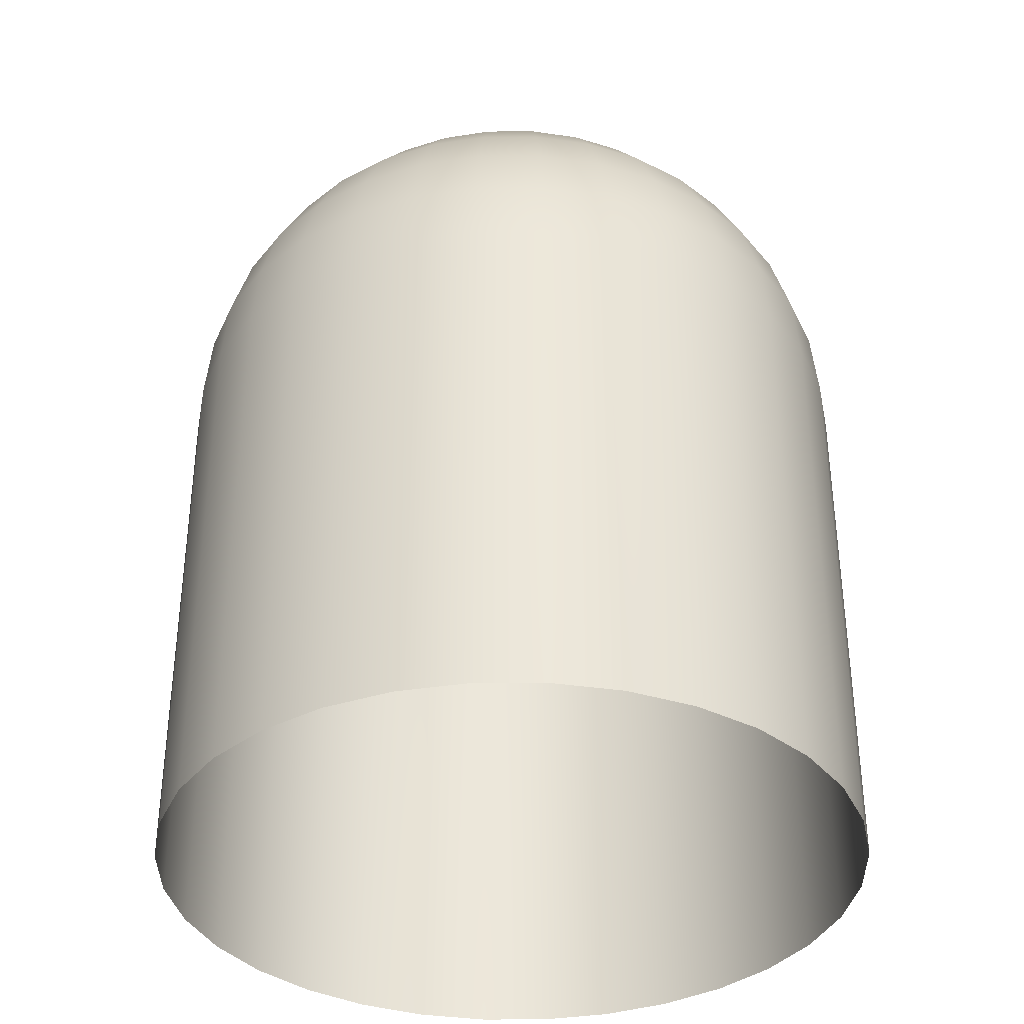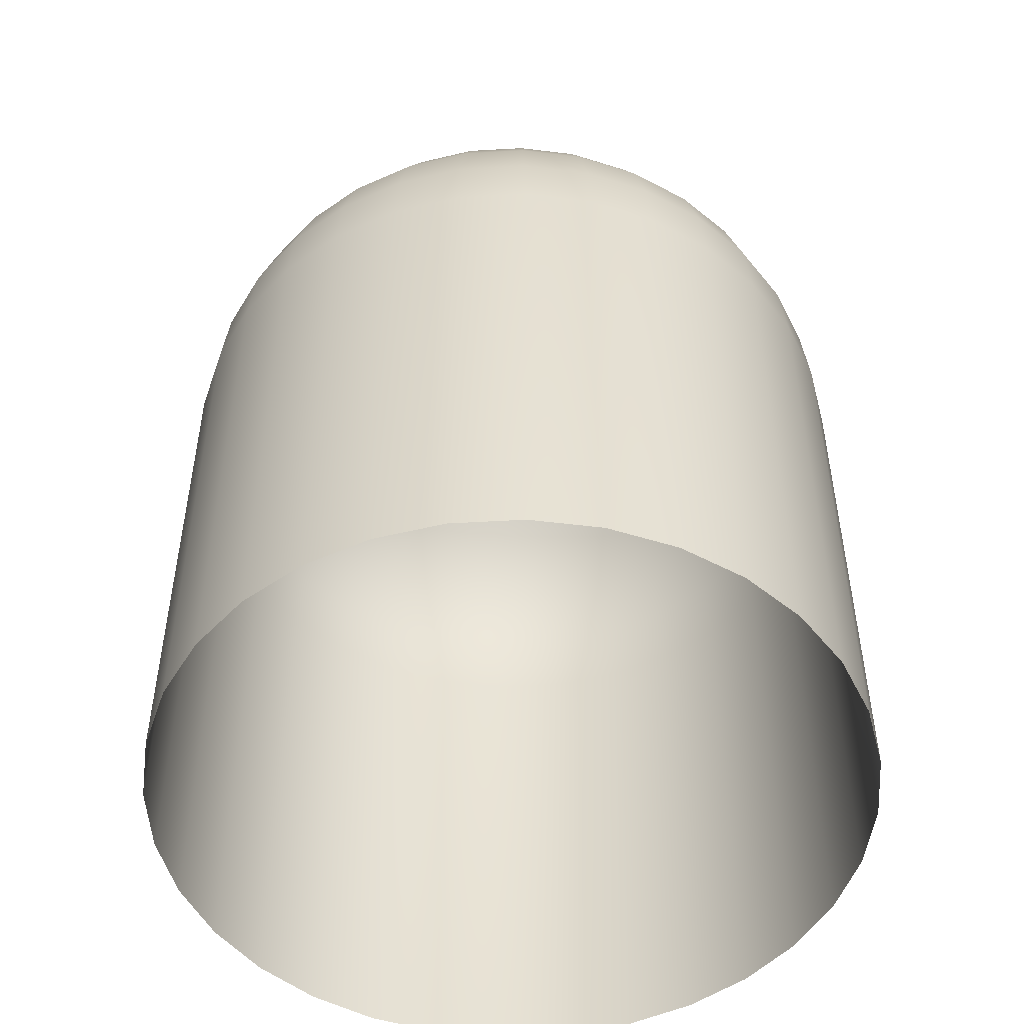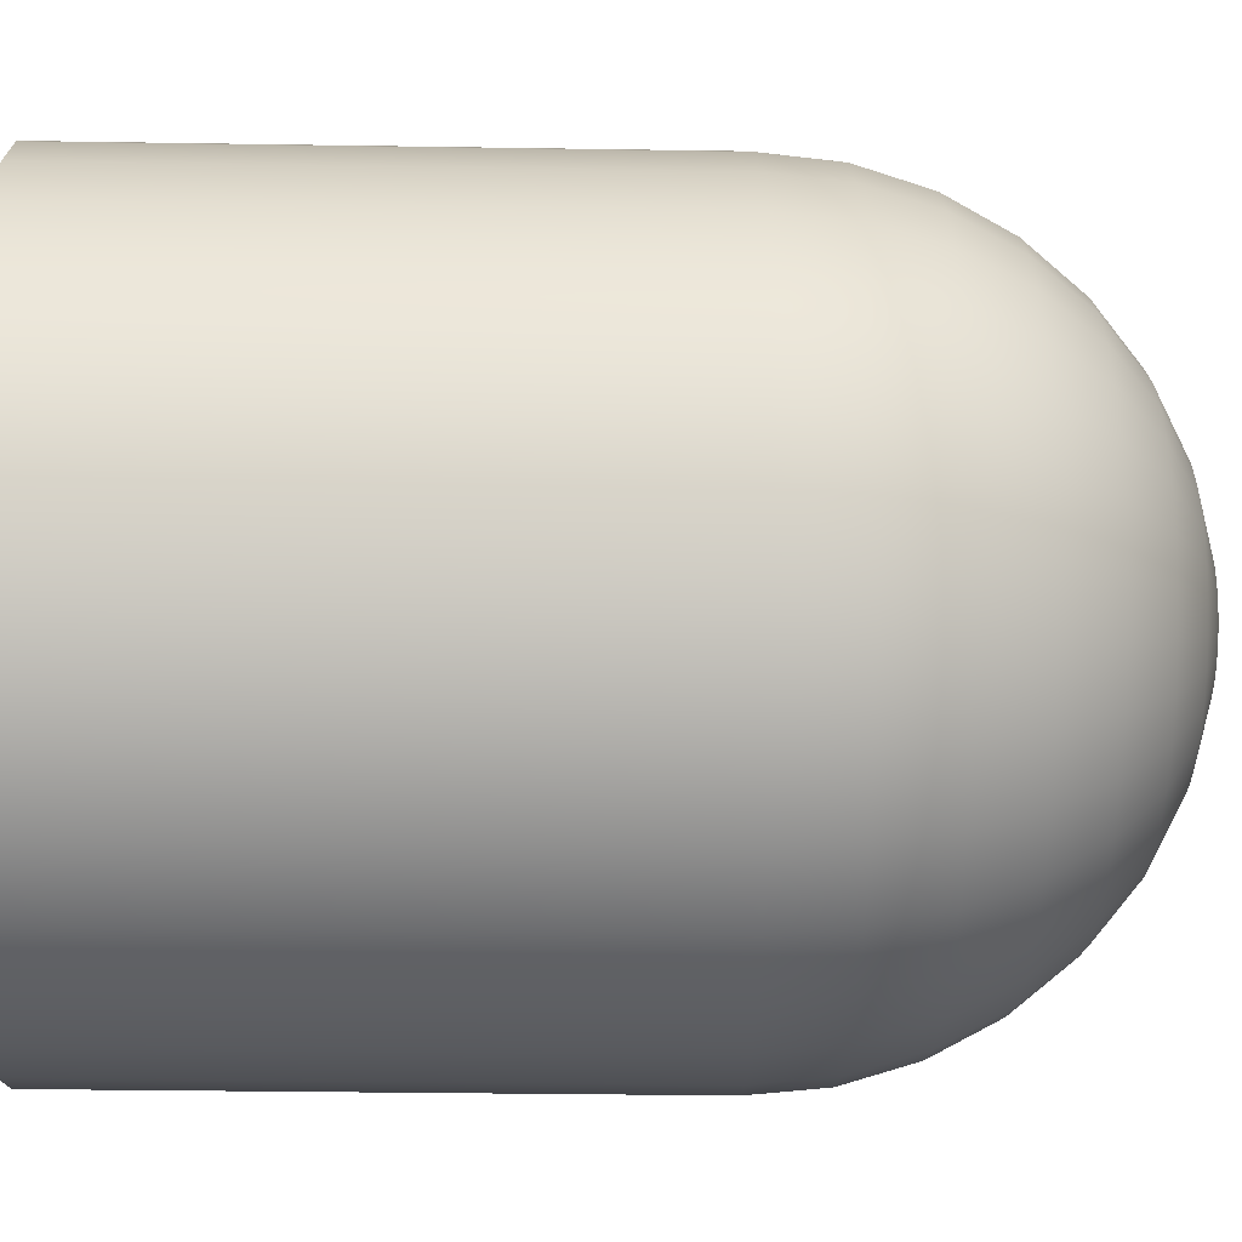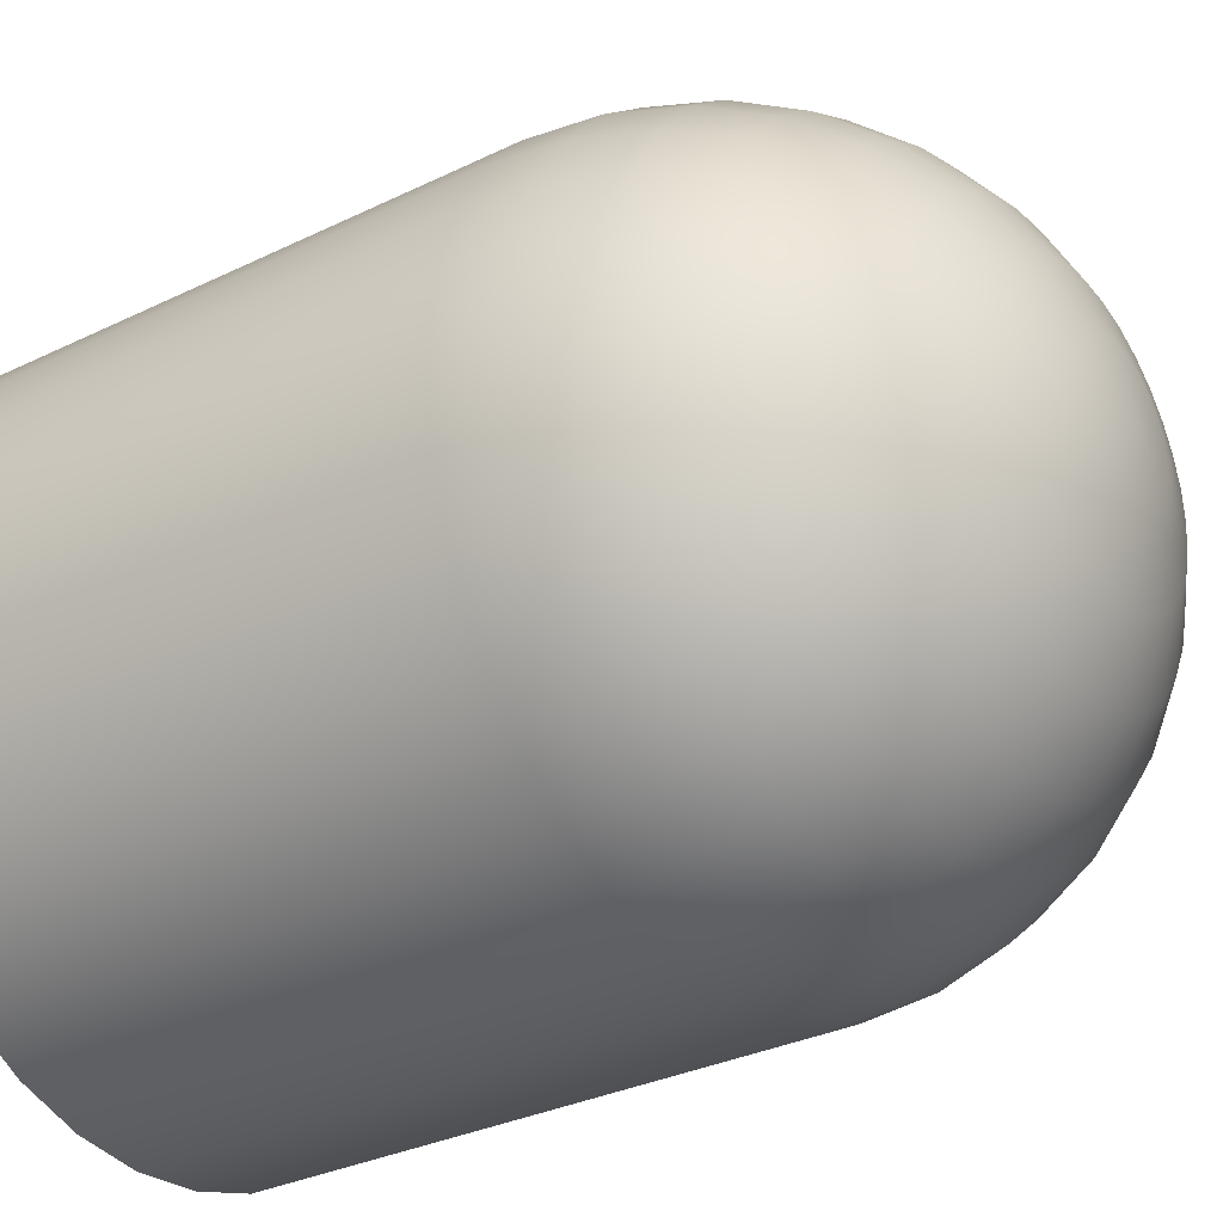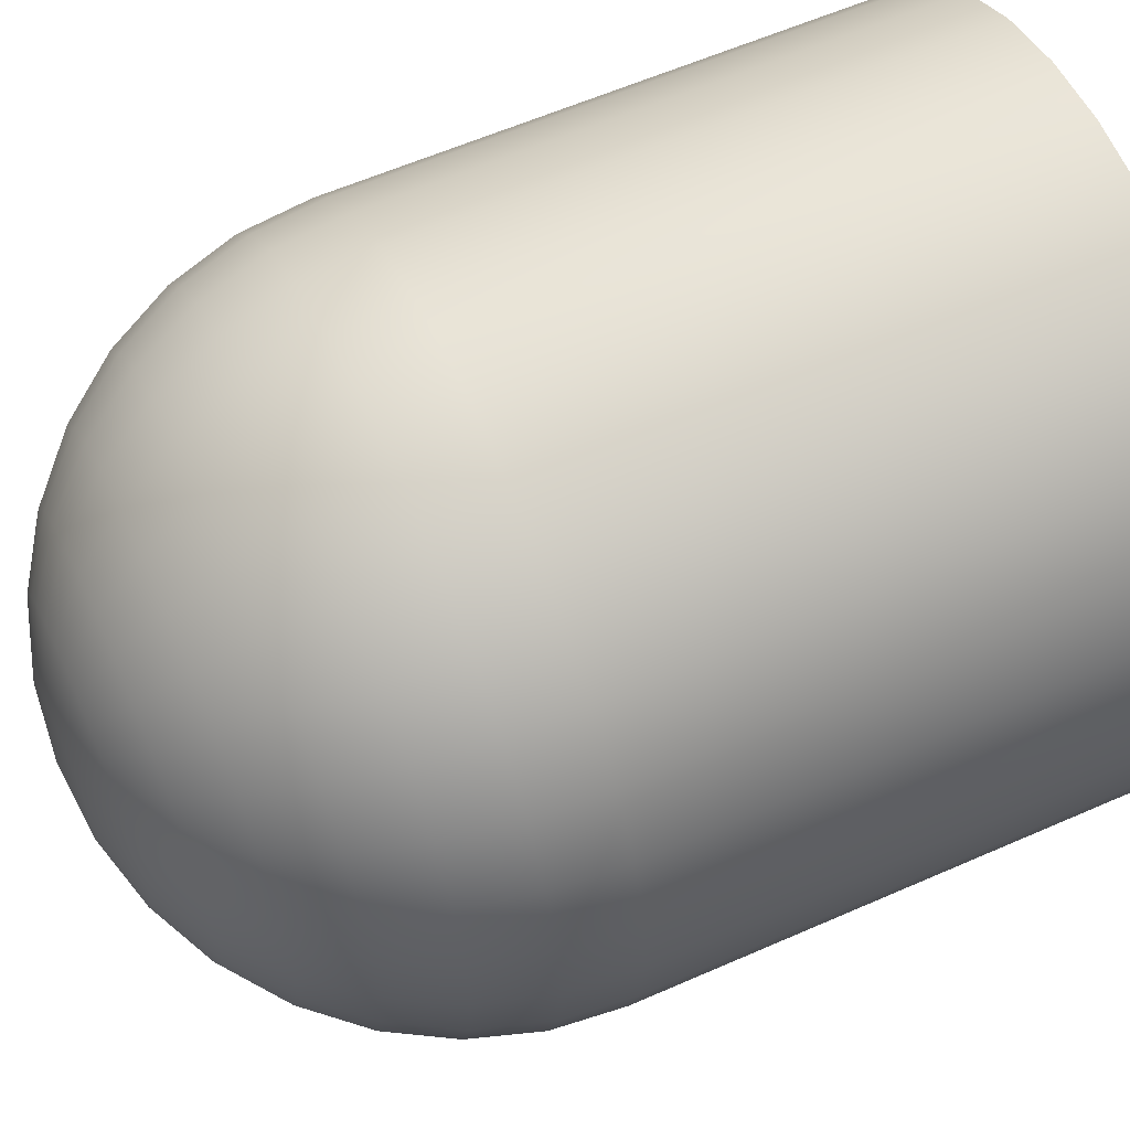
<metadata>
{"format":"obj","ext":"obj","renderer":"f3d","projection":"perspective","resolution":1024,"background":"white","views":[{"elev":-36.4,"azim":-50.2,"up":"+Y"},{"elev":-50.9,"azim":-125.8,"up":"+Y"},{"elev":-31.2,"azim":88.7,"up":"+Z"},{"elev":-31.8,"azim":124.5,"up":"+Z"},{"elev":59.3,"azim":-114.4,"up":"+Z"}]}
</metadata>
<code>
o Plane
v -34.44 -45.75 106.9
v -34.44 -26.2 104.9
v -34.44 9.93 89.97
v -14.89 -45.75 104.9
v -15.27 -26.2 103
v -16.38 -7.397 97.45
v -18.18 9.93 88.36
v -20.62 25.12 76.14
v -23.58 37.58 61.24
v -26.96 46.84 44.25
v -30.63 52.55 25.81
v 3.911 -45.75 99.23
v 3.174 -26.2 97.45
v 0.9918 -7.397 92.18
v -2.552 9.93 83.62
v -7.322 25.12 72.11
v -13.13 37.58 58.08
v -19.76 46.84 42.07
v -26.96 52.55 24.7
v 21.24 -45.75 89.97
v 20.17 -26.2 88.36
v 17 -7.397 83.62
v 11.85 9.93 75.92
v 4.93 25.12 65.56
v -3.508 37.58 52.93
v -13.13 46.84 38.52
v -23.58 52.55 22.89
v 36.43 -45.75 77.5
v 35.06 -26.2 76.14
v 31.03 -7.397 72.11
v 24.48 9.93 65.56
v 15.67 25.12 56.75
v 4.93 37.58 46.01
v -7.322 46.84 33.75
v -20.62 52.55 20.46
v 48.89 -45.75 62.31
v 47.29 -26.2 61.24
v 42.55 -7.397 58.08
v 34.85 9.93 52.93
v 24.48 25.12 46.01
v 11.85 37.58 37.57
v -2.552 46.84 27.94
v -18.18 52.55 17.5
v 58.15 -45.75 44.99
v 56.37 -26.2 44.25
v 51.1 -7.397 42.07
v 42.55 9.93 38.52
v 31.03 25.12 33.75
v 17 37.58 27.94
v 0.9918 46.84 21.31
v -16.38 52.55 14.12
v 63.85 -45.75 26.19
v 61.96 -26.2 25.81
v 56.37 -7.397 24.7
v 47.29 9.93 22.89
v 35.06 25.12 20.46
v 20.17 37.58 17.5
v 3.174 46.84 14.12
v -15.27 52.55 10.45
v 65.78 -45.75 6.635
v 63.85 -26.2 6.635
v 58.15 -7.397 6.635
v 48.89 9.93 6.635
v 36.43 25.12 6.635
v 21.24 37.58 6.635
v 3.911 46.84 6.635
v -14.89 52.55 6.635
v 63.85 -45.75 -12.92
v 61.96 -26.2 -12.54
v 56.37 -7.397 -11.43
v 47.29 9.93 -9.622
v 35.06 25.12 -7.19
v 20.17 37.58 -4.227
v 3.174 46.84 -0.8471
v -15.27 52.55 2.821
v 58.15 -45.75 -31.72
v 56.37 -26.2 -30.98
v 51.1 -7.397 -28.8
v 42.55 9.93 -25.25
v 31.03 25.12 -20.48
v 17 37.58 -14.67
v 0.9918 46.84 -8.042
v -16.38 52.55 -0.8471
v 48.89 -45.75 -49.04
v 47.29 -26.2 -47.97
v 42.55 -7.397 -44.81
v 34.85 9.93 -39.66
v 24.48 25.12 -32.74
v 11.85 37.58 -24.3
v -2.552 46.84 -14.67
v -18.18 52.55 -4.227
v 36.43 -45.75 -64.23
v 35.06 -26.2 -62.87
v 31.03 -7.397 -58.84
v 24.48 9.93 -52.29
v 15.67 25.12 -43.48
v 4.93 37.58 -32.74
v -7.322 46.84 -20.48
v -20.62 52.55 -7.19
v 21.24 -45.75 -76.7
v 20.17 -26.2 -75.09
v 17 -7.397 -70.35
v 11.85 9.93 -62.65
v 4.93 25.12 -52.29
v -3.508 37.58 -39.66
v -13.13 46.84 -25.25
v -23.58 52.55 -9.622
v 3.911 -45.75 -85.96
v 3.174 -26.2 -84.18
v 0.9918 -7.397 -78.91
v -2.552 9.93 -70.35
v -7.322 25.12 -58.84
v -13.13 37.58 -44.81
v -19.76 46.84 -28.8
v -26.96 52.55 -11.43
v -14.89 -45.75 -91.66
v -15.27 -26.2 -89.77
v -16.38 -7.397 -84.18
v -18.18 9.93 -75.09
v -20.62 25.12 -62.87
v -23.58 37.58 -47.97
v -26.96 46.84 -30.98
v -30.63 52.55 -12.54
v -34.44 -45.75 -93.59
v -34.44 -26.2 -91.66
v -34.44 -7.397 -85.96
v -34.44 9.93 -76.7
v -34.44 25.12 -64.23
v -34.44 37.58 -49.04
v -34.44 46.84 -31.72
v -34.44 52.55 -12.92
v -53.99 -45.75 -91.66
v -53.62 -26.2 -89.77
v -52.51 -7.397 -84.18
v -50.7 9.93 -75.09
v -48.27 25.12 -62.87
v -45.3 37.58 -47.97
v -41.92 46.84 -30.98
v -38.26 52.55 -12.54
v -72.79 -45.75 -85.96
v -72.06 -26.2 -84.18
v -69.87 -7.397 -78.91
v -66.33 9.93 -70.35
v -61.56 25.12 -58.84
v -55.75 37.58 -44.81
v -49.12 46.84 -28.8
v -41.92 52.55 -11.43
v -90.12 -45.75 -76.7
v -89.05 -26.2 -75.09
v -85.88 -7.397 -70.35
v -80.74 9.93 -62.65
v -73.81 25.12 -52.29
v -65.38 37.58 -39.66
v -55.75 46.84 -25.25
v -45.3 52.55 -9.622
v -105.3 -45.75 -64.23
v -103.9 -26.2 -62.87
v -99.91 -7.397 -58.84
v -93.36 9.93 -52.29
v -84.55 25.12 -43.48
v -73.81 37.58 -32.74
v -61.56 46.84 -20.48
v -48.27 52.55 -7.19
v -34.44 54.47 6.635
v -117.8 -45.75 -49.04
v -116.2 -26.2 -47.97
v -111.4 -7.397 -44.81
v -103.7 9.93 -39.66
v -93.36 25.12 -32.74
v -80.74 37.58 -24.3
v -66.33 46.84 -14.67
v -50.7 52.55 -4.227
v -127 -45.75 -31.72
v -125.3 -26.2 -30.98
v -120 -7.397 -28.8
v -111.4 9.93 -25.25
v -99.91 25.12 -20.48
v -85.88 37.58 -14.67
v -69.87 46.84 -8.042
v -52.51 52.55 -0.8471
v -132.7 -45.75 -12.92
v -130.8 -26.2 -12.54
v -125.3 -7.397 -11.43
v -116.2 9.93 -9.622
v -103.9 25.12 -7.19
v -89.05 37.58 -4.227
v -72.06 46.84 -0.8471
v -53.62 52.55 2.821
v -134.7 -45.75 6.635
v -132.7 -26.2 6.635
v -127 -7.397 6.635
v -117.8 9.93 6.635
v -105.3 25.12 6.635
v -90.12 37.58 6.635
v -72.79 46.84 6.635
v -53.99 52.55 6.635
v -132.7 -45.75 26.19
v -130.8 -26.2 25.81
v -125.3 -7.397 24.7
v -116.2 9.93 22.89
v -103.9 25.12 20.46
v -89.05 37.58 17.5
v -72.06 46.84 14.12
v -53.62 52.55 10.45
v -127 -45.75 44.99
v -125.3 -26.2 44.25
v -120 -7.397 42.07
v -111.4 9.93 38.52
v -99.91 25.12 33.75
v -85.88 37.58 27.94
v -69.87 46.84 21.31
v -52.51 52.55 14.12
v -117.8 -45.75 62.31
v -116.2 -26.2 61.24
v -111.4 -7.397 58.08
v -103.7 9.93 52.93
v -93.36 25.12 46.01
v -80.74 37.58 37.57
v -66.33 46.84 27.94
v -50.7 52.55 17.5
v -105.3 -45.75 77.5
v -103.9 -26.2 76.14
v -99.91 -7.397 72.11
v -93.36 9.93 65.56
v -84.55 25.12 56.75
v -73.81 37.58 46.01
v -61.56 46.84 33.75
v -48.27 52.55 20.46
v -90.12 -45.75 89.97
v -89.05 -26.2 88.36
v -85.88 -7.397 83.62
v -80.74 9.93 75.92
v -73.81 25.12 65.56
v -65.38 37.58 52.93
v -55.75 46.84 38.52
v -45.3 52.55 22.89
v -72.79 -45.75 99.23
v -72.06 -26.2 97.45
v -69.87 -7.397 92.18
v -66.33 9.93 83.62
v -61.56 25.12 72.11
v -55.75 37.58 58.08
v -49.12 46.84 42.07
v -41.92 52.55 24.7
v -53.99 -45.75 104.9
v -53.62 -26.2 103
v -52.51 -7.397 97.45
v -50.7 9.93 88.36
v -48.27 25.12 76.14
v -45.3 37.58 61.24
v -41.92 46.84 44.25
v -38.26 52.55 25.81
v -34.44 -7.397 99.23
v -34.44 25.12 77.5
v -34.44 37.58 62.31
v -34.44 46.84 44.99
v -34.44 52.55 26.19
v -34.44 -198 106.9
v -14.89 -198 104.9
v 3.911 -198 99.23
v 21.24 -198 89.97
v 36.43 -198 77.5
v 48.89 -198 62.31
v 58.15 -198 44.99
v 63.85 -198 26.19
v 65.78 -198 6.635
v 63.85 -198 -12.92
v 58.15 -198 -31.72
v 48.89 -198 -49.04
v 36.43 -198 -64.23
v 21.24 -198 -76.7
v 3.911 -198 -85.96
v -14.89 -198 -91.66
v -34.44 -198 -93.59
v -53.99 -198 -91.66
v -72.79 -198 -85.96
v -90.12 -198 -76.7
v -105.3 -198 -64.23
v -117.8 -198 -49.04
v -127 -198 -31.72
v -132.7 -198 -12.92
v -134.7 -198 6.635
v -132.7 -198 26.19
v -127 -198 44.99
v -117.8 -198 62.31
v -105.3 -198 77.5
v -90.12 -198 89.97
v -72.79 -198 99.23
v -53.99 -198 104.9
f 164 11 257
f 2 5 4 1
f 253 6 5 2
f 3 7 6 253
f 254 8 7 3
f 255 9 8 254
f 256 10 9 255
f 257 11 10 256
f 11 19 18 10
f 164 19 11
f 5 13 12 4
f 6 14 13 5
f 7 15 14 6
f 8 16 15 7
f 9 17 16 8
f 10 18 17 9
f 15 23 22 14
f 16 24 23 15
f 17 25 24 16
f 18 26 25 17
f 19 27 26 18
f 164 27 19
f 13 21 20 12
f 14 22 21 13
f 27 35 34 26
f 164 35 27
f 21 29 28 20
f 22 30 29 21
f 23 31 30 22
f 24 32 31 23
f 25 33 32 24
f 26 34 33 25
f 32 40 39 31
f 33 41 40 32
f 34 42 41 33
f 35 43 42 34
f 164 43 35
f 29 37 36 28
f 30 38 37 29
f 31 39 38 30
f 164 51 43
f 37 45 44 36
f 38 46 45 37
f 39 47 46 38
f 40 48 47 39
f 41 49 48 40
f 42 50 49 41
f 43 51 50 42
f 49 57 56 48
f 50 58 57 49
f 51 59 58 50
f 164 59 51
f 45 53 52 44
f 46 54 53 45
f 47 55 54 46
f 48 56 55 47
f 53 61 60 52
f 54 62 61 53
f 55 63 62 54
f 56 64 63 55
f 57 65 64 56
f 58 66 65 57
f 59 67 66 58
f 164 67 59
f 65 73 72 64
f 66 74 73 65
f 67 75 74 66
f 164 75 67
f 61 69 68 60
f 62 70 69 61
f 63 71 70 62
f 64 72 71 63
f 70 78 77 69
f 71 79 78 70
f 72 80 79 71
f 73 81 80 72
f 74 82 81 73
f 75 83 82 74
f 164 83 75
f 69 77 76 68
f 82 90 89 81
f 83 91 90 82
f 164 91 83
f 77 85 84 76
f 78 86 85 77
f 79 87 86 78
f 80 88 87 79
f 81 89 88 80
f 86 94 93 85
f 87 95 94 86
f 88 96 95 87
f 89 97 96 88
f 90 98 97 89
f 91 99 98 90
f 164 99 91
f 85 93 92 84
f 98 106 105 97
f 99 107 106 98
f 164 107 99
f 93 101 100 92
f 94 102 101 93
f 95 103 102 94
f 96 104 103 95
f 97 105 104 96
f 103 111 110 102
f 104 112 111 103
f 105 113 112 104
f 106 114 113 105
f 107 115 114 106
f 164 115 107
f 101 109 108 100
f 102 110 109 101
f 115 123 122 114
f 164 123 115
f 109 117 116 108
f 110 118 117 109
f 111 119 118 110
f 112 120 119 111
f 113 121 120 112
f 114 122 121 113
f 120 128 127 119
f 121 129 128 120
f 122 130 129 121
f 123 131 130 122
f 164 131 123
f 117 125 124 116
f 118 126 125 117
f 119 127 126 118
f 164 139 131
f 125 133 132 124
f 126 134 133 125
f 127 135 134 126
f 128 136 135 127
f 129 137 136 128
f 130 138 137 129
f 131 139 138 130
f 136 144 143 135
f 137 145 144 136
f 138 146 145 137
f 139 147 146 138
f 164 147 139
f 133 141 140 132
f 134 142 141 133
f 135 143 142 134
f 164 155 147
f 141 149 148 140
f 142 150 149 141
f 143 151 150 142
f 144 152 151 143
f 145 153 152 144
f 146 154 153 145
f 147 155 154 146
f 153 161 160 152
f 154 162 161 153
f 155 163 162 154
f 164 163 155
f 149 157 156 148
f 150 158 157 149
f 151 159 158 150
f 152 160 159 151
f 157 166 165 156
f 158 167 166 157
f 159 168 167 158
f 160 169 168 159
f 161 170 169 160
f 162 171 170 161
f 163 172 171 162
f 164 172 163
f 170 178 177 169
f 171 179 178 170
f 172 180 179 171
f 164 180 172
f 166 174 173 165
f 167 175 174 166
f 168 176 175 167
f 169 177 176 168
f 175 183 182 174
f 176 184 183 175
f 177 185 184 176
f 178 186 185 177
f 179 187 186 178
f 180 188 187 179
f 164 188 180
f 174 182 181 173
f 187 195 194 186
f 188 196 195 187
f 164 196 188
f 182 190 189 181
f 183 191 190 182
f 184 192 191 183
f 185 193 192 184
f 186 194 193 185
f 192 200 199 191
f 193 201 200 192
f 194 202 201 193
f 195 203 202 194
f 196 204 203 195
f 164 204 196
f 190 198 197 189
f 191 199 198 190
f 204 212 211 203
f 164 212 204
f 198 206 205 197
f 199 207 206 198
f 200 208 207 199
f 201 209 208 200
f 202 210 209 201
f 203 211 210 202
f 208 216 215 207
f 209 217 216 208
f 210 218 217 209
f 211 219 218 210
f 212 220 219 211
f 164 220 212
f 206 214 213 205
f 207 215 214 206
f 220 228 227 219
f 164 228 220
f 214 222 221 213
f 215 223 222 214
f 216 224 223 215
f 217 225 224 216
f 218 226 225 217
f 219 227 226 218
f 225 233 232 224
f 226 234 233 225
f 227 235 234 226
f 228 236 235 227
f 164 236 228
f 222 230 229 221
f 223 231 230 222
f 224 232 231 223
f 164 244 236
f 230 238 237 229
f 231 239 238 230
f 232 240 239 231
f 233 241 240 232
f 234 242 241 233
f 235 243 242 234
f 236 244 243 235
f 241 249 248 240
f 242 250 249 241
f 243 251 250 242
f 244 252 251 243
f 164 252 244
f 238 246 245 237
f 239 247 246 238
f 240 248 247 239
f 164 257 252
f 246 2 1 245
f 247 253 2 246
f 248 3 253 247
f 249 254 3 248
f 250 255 254 249
f 251 256 255 250
f 252 257 256 251
f 116 124 274 273
f 197 205 284 283
f 173 181 281 280
f 60 68 267 266
f 4 12 260 259
f 140 148 277 276
f 189 197 283 282
f 132 140 276 275
f 76 84 269 268
f 213 221 286 285
f 1 4 259 258
f 20 28 262 261
f 229 237 288 287
f 156 165 279 278
f 68 76 268 267
f 205 213 285 284
f 148 156 278 277
f 92 100 271 270
f 12 20 261 260
f 36 44 264 263
f 221 229 287 286
f 108 116 273 272
f 245 1 258 289
f 84 92 270 269
f 28 36 263 262
f 165 173 280 279
f 124 132 275 274
f 52 60 266 265
f 100 108 272 271
f 44 52 265 264
f 237 245 289 288
f 181 189 282 281

</code>
